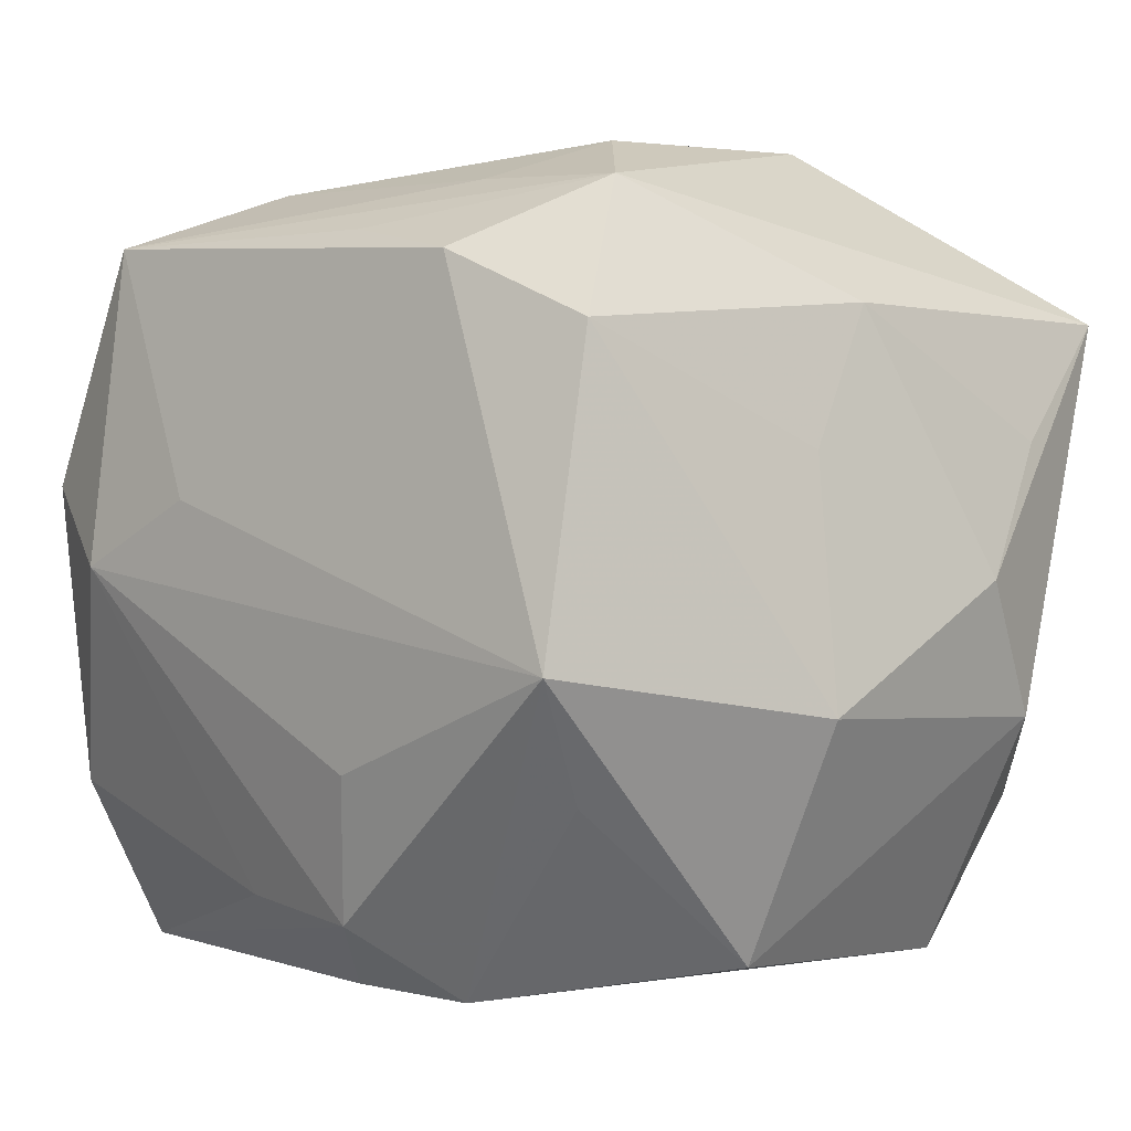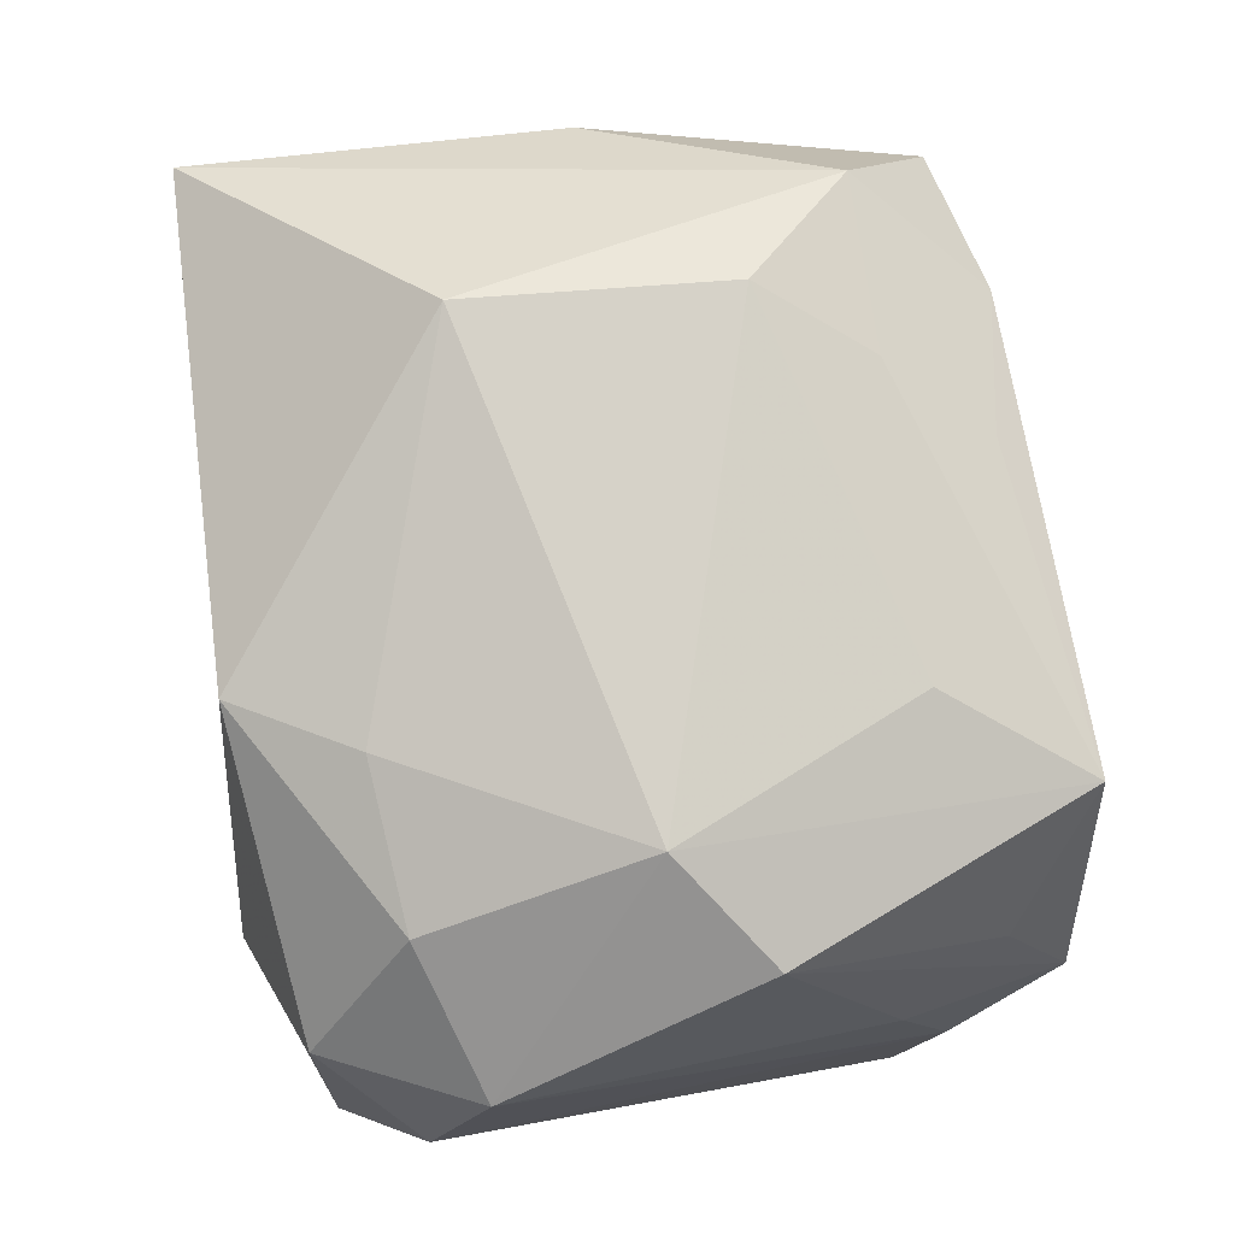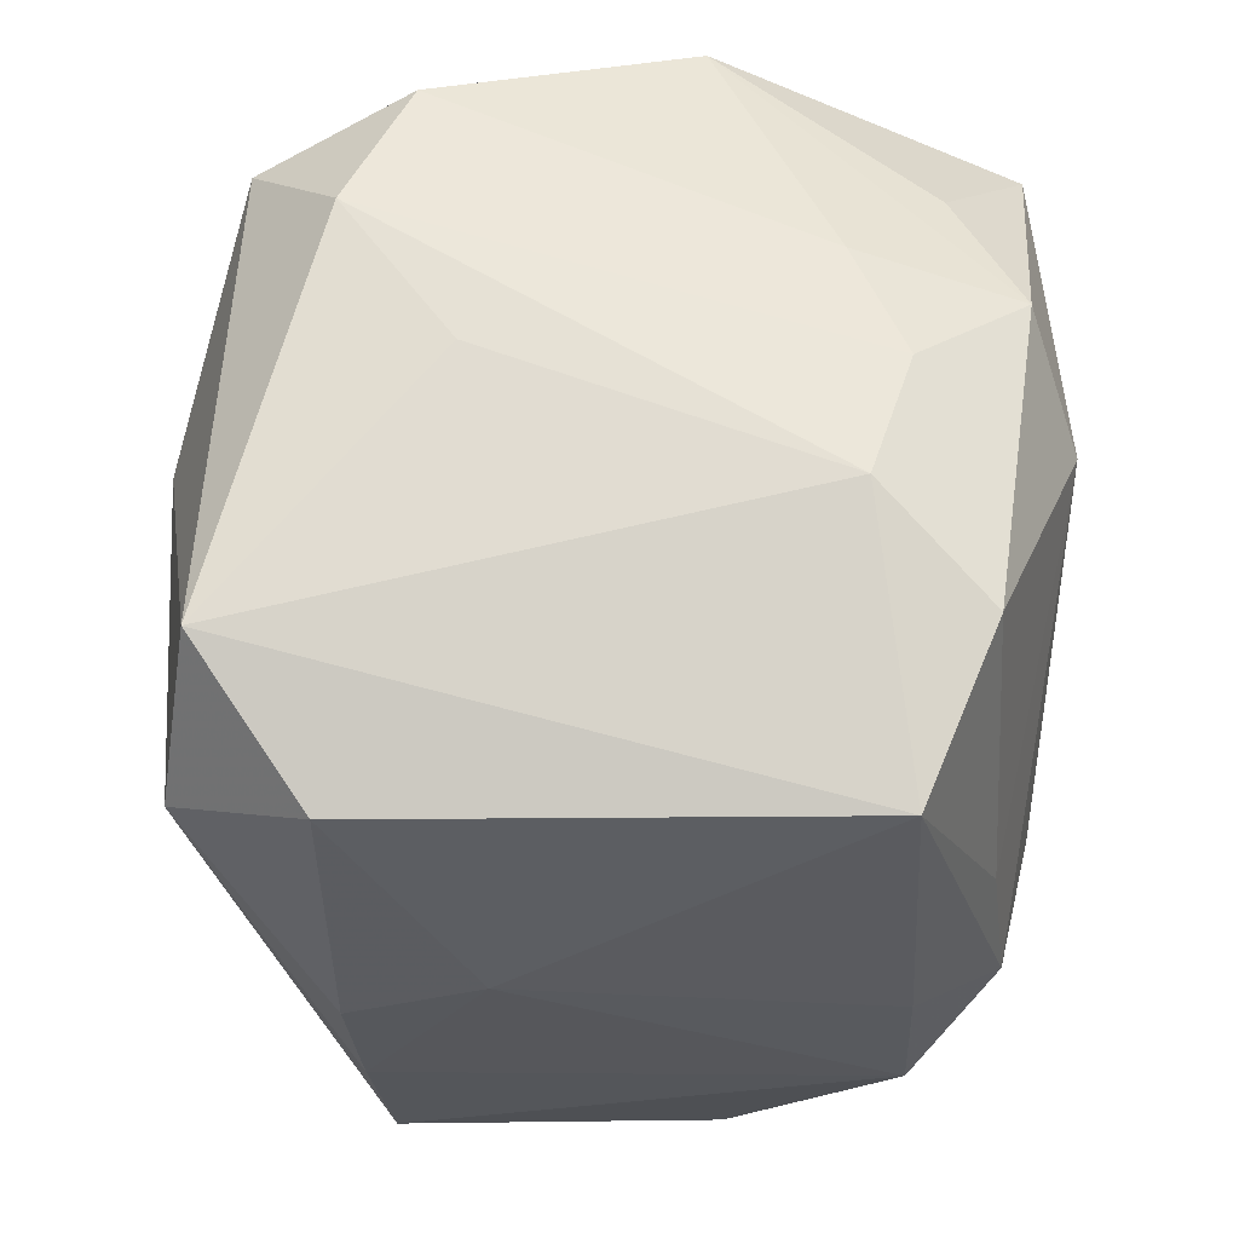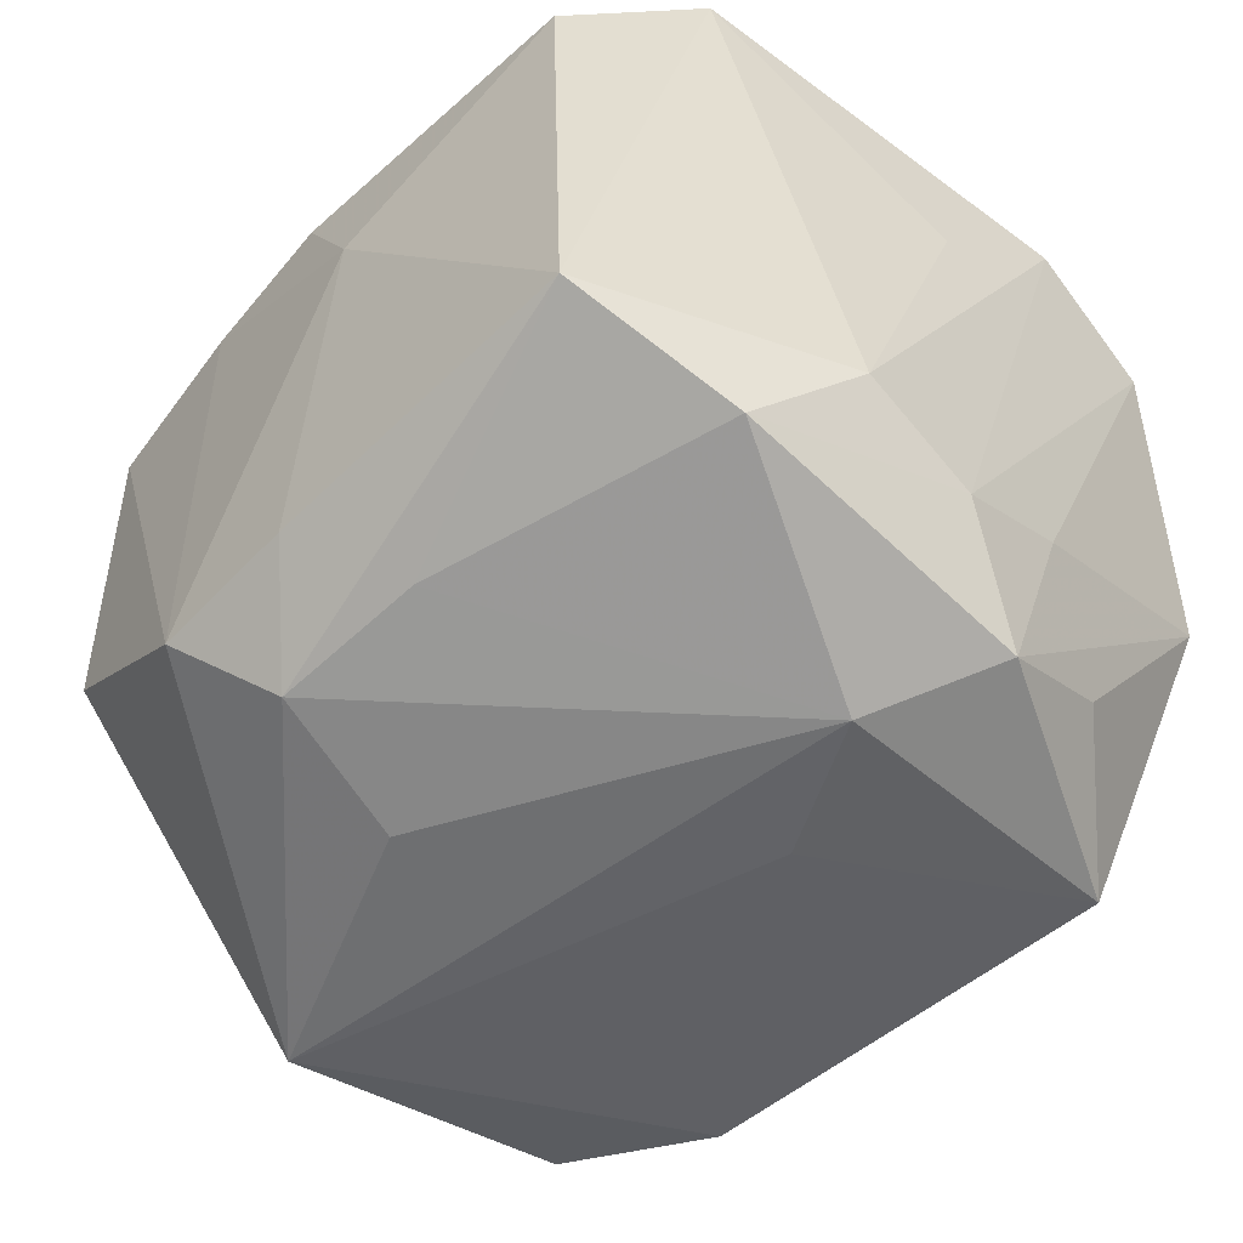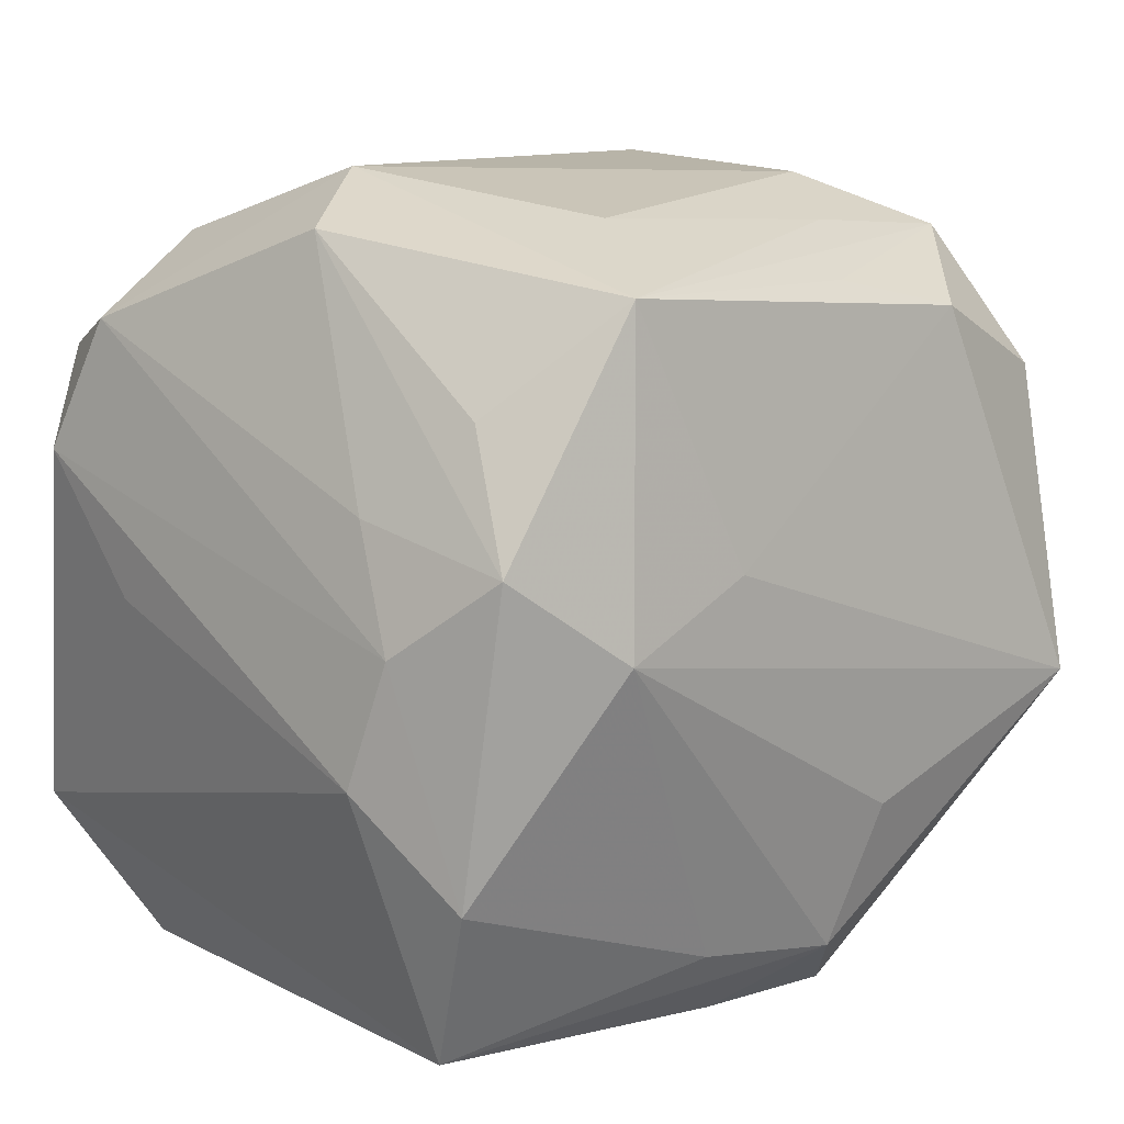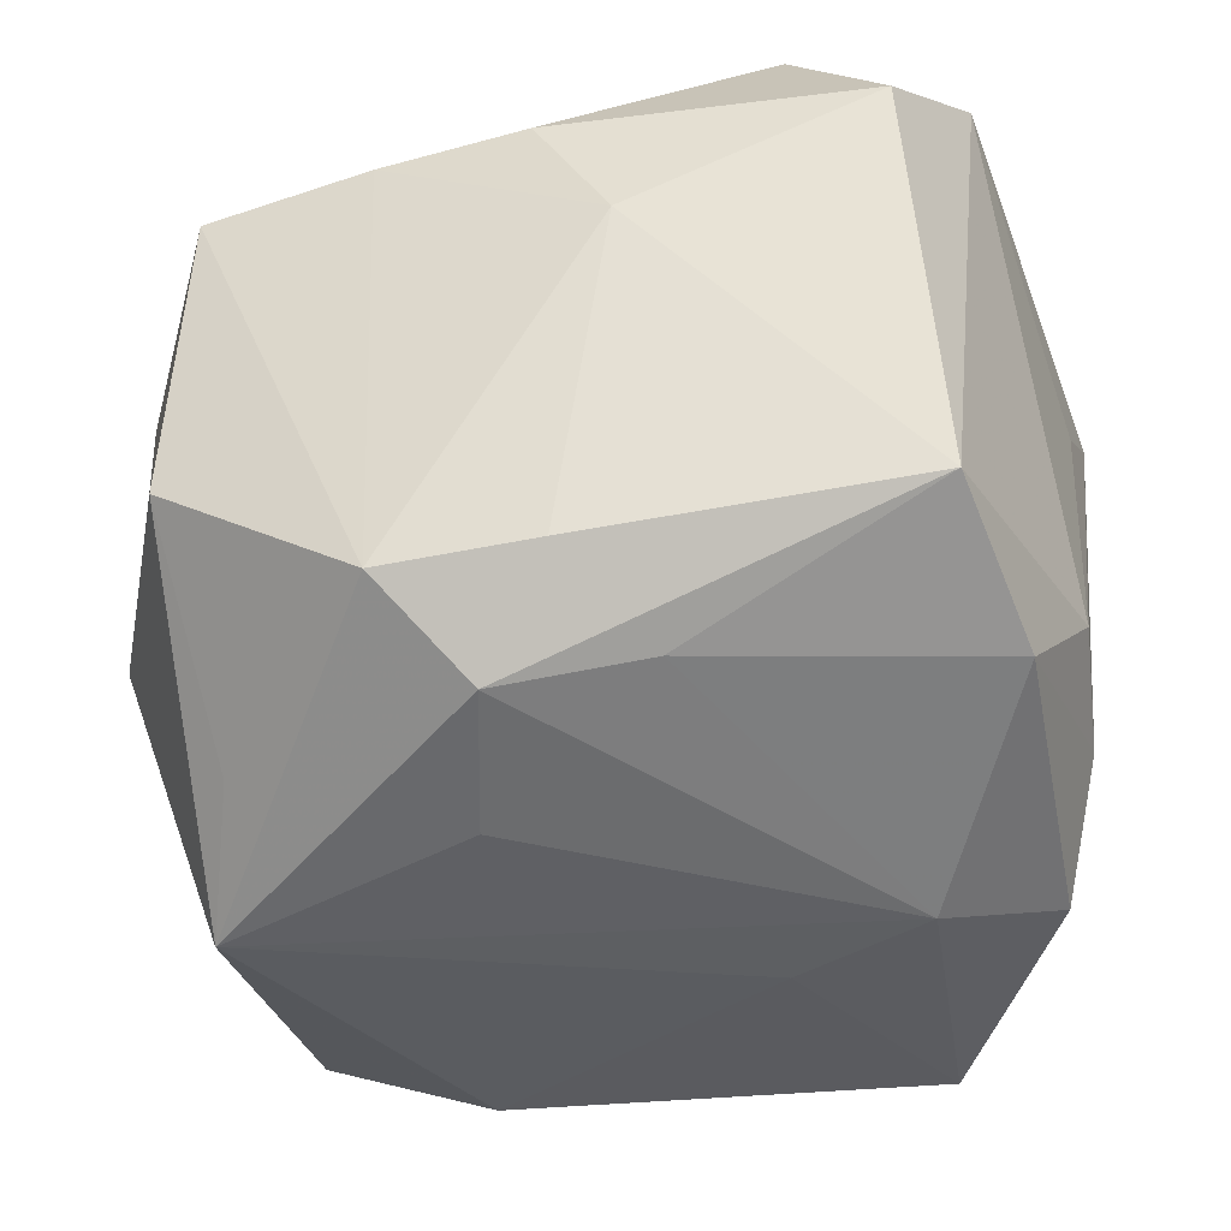
<metadata>
{"format":"obj","ext":"obj","renderer":"f3d","projection":"perspective","resolution":1024,"background":"white","views":[{"elev":-0.6,"azim":-137.5,"up":"+Y"},{"elev":79.6,"azim":80.6,"up":"+Y"},{"elev":-30.1,"azim":89.4,"up":"+Y"},{"elev":-51.0,"azim":48.8,"up":"+Z"},{"elev":10.8,"azim":136.7,"up":"+Y"},{"elev":-39.5,"azim":13.1,"up":"+Z"}]}
</metadata>
<code>
v 0.002173 0.01294 0.01294
v -0.01312 -0.003594 -0.01461
v -0.01311 0.007986 -0.01248
v 0.008207 -0.01169 0.01404
v 0.003602 -0.01185 -0.01199
v 0.01502 0.00464 -0.006954
v 0.01304 0.007969 -0.01046
v 0.00832 0.000139 0.01464
v -0.01364 -0.008592 0.01057
v -0.008993 -0.0002276 0.013
v 0.01435 -0.008831 0.01303
v 0.01338 0.01382 -0.002764
v -5.58e-05 -0.01504 0.009067
v -0.01705 0.004601 0.007331
v 0.009913 7.069e-05 -0.01461
v -0.01678 -0.005406 0.007337
v -0.01278 -0.01382 -0.003884
v 0.01208 -0.01402 0.009164
v -0.01668 -0.005148 -0.003917
v -0.004899 -0.0152 -0.009695
v 0.01047 0.01312 0.008241
v -0.0116 -0.007993 -0.01131
v 0.01314 -0.01433 -0.008545
v -0.005646 -0.01484 0.008606
v 0.01551 0.0002075 -0.008806
v 0.002805 -0.01536 0.004178
v 0.0131 0.008752 0.01214
v 0.01608 0.0002678 0.005142
v 0.009043 0.01192 -0.01374
v -0.01638 0.009282 0.01234
v 0.01399 0.003224 -0.01283
v -0.01562 0.009173 -0.0009942
v -0.01136 0.01318 -0.009175
v -0.003285 -0.007131 -0.01416
v -0.0157 0.003949 -0.003691
v -0.01375 -0.003369 0.01227
v -0.0005973 -4.947e-05 0.01389
v -0.002376 0.01177 -0.01248
v -0.007443 0.01062 -0.0134
v -0.008492 0.01569 0.00413
v 0.004723 0.002453 -0.01461
v -0.001941 -0.0125 -0.01279
v 0.004723 0.01409 0.008637
v 0.01574 0.01028 0.006672
v 0.01641 0.005371 0.009015
v -0.01776 -0.0004417 0.003939
v -0.007773 0.01514 -0.005285
v 0.009354 0.01569 0.0001642
v 0.00556 0.0141 -0.008733
v 0.01435 -0.008218 -0.01115
v 0.01597 -0.004438 -0.007261
v -0.005097 0.01361 -0.00907
v 0.000814 -0.01509 -0.00943
v -0.01199 -0.01431 0.007898
f 51 11 23
f 40 1 43
f 27 11 45
f 26 23 18
f 23 11 18
f 4 18 11
f 15 2 41
f 41 29 15
f 34 2 15
f 15 42 34
f 34 42 2
f 50 51 23
f 45 11 28
f 28 51 45
f 11 51 28
f 21 43 1
f 1 27 21
f 18 4 13
f 26 18 13
f 11 27 8
f 8 4 11
f 8 27 1
f 37 4 8
f 23 42 5
f 5 50 23
f 5 42 15
f 15 50 5
f 2 42 20
f 54 17 20
f 16 17 54
f 45 51 25
f 51 50 25
f 43 21 48
f 40 43 48
f 48 47 40
f 48 49 47
f 12 29 48
f 29 49 48
f 44 21 27
f 44 27 45
f 12 48 44
f 44 48 21
f 44 6 12
f 45 25 44
f 44 25 6
f 54 4 9
f 4 36 9
f 9 16 54
f 36 16 9
f 10 4 37
f 10 36 4
f 46 16 30
f 30 16 36
f 30 1 40
f 36 10 30
f 30 10 37
f 37 8 30
f 30 8 1
f 26 13 24
f 24 20 26
f 54 20 24
f 24 4 54
f 24 13 4
f 46 32 35
f 3 35 32
f 40 47 33
f 33 30 40
f 32 30 33
f 33 3 32
f 29 38 33
f 22 17 2
f 2 20 22
f 22 20 17
f 53 42 23
f 53 20 42
f 53 23 26
f 26 20 53
f 19 16 46
f 17 16 19
f 2 17 19
f 46 35 19
f 19 3 2
f 35 3 19
f 31 25 50
f 31 50 15
f 15 29 31
f 6 25 31
f 12 6 31
f 14 32 46
f 46 30 14
f 14 30 32
f 39 33 38
f 3 33 39
f 39 38 29
f 2 3 39
f 39 41 2
f 29 41 39
f 29 33 52
f 52 33 47
f 52 49 29
f 47 49 52
f 7 29 12
f 12 31 7
f 7 31 29

</code>
